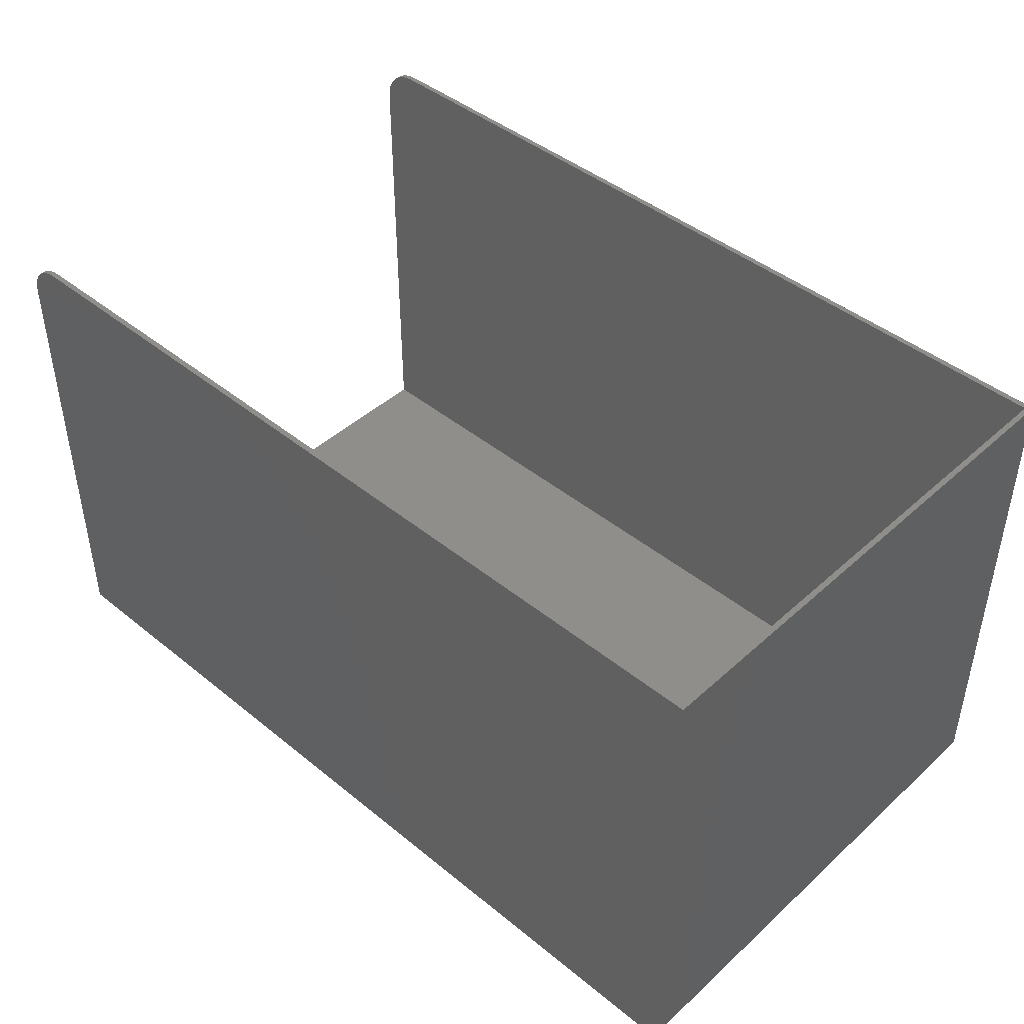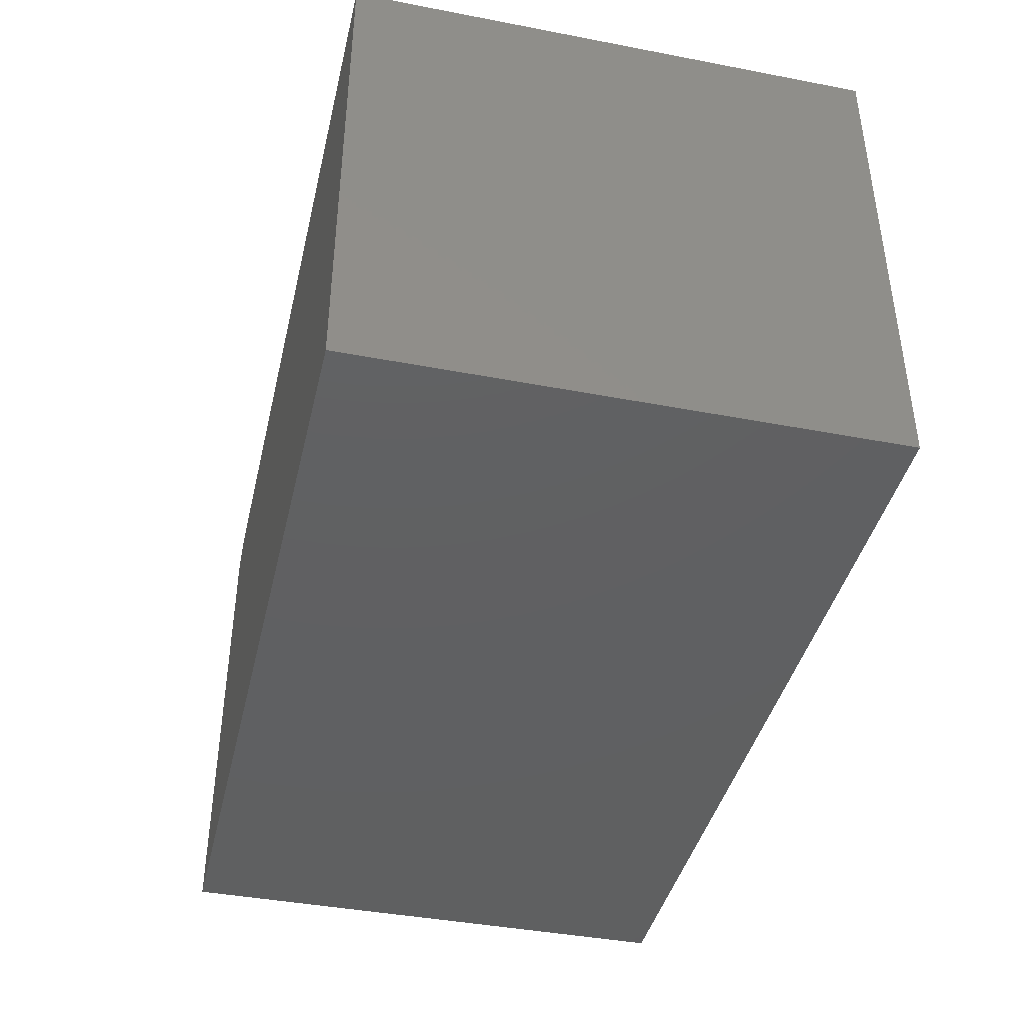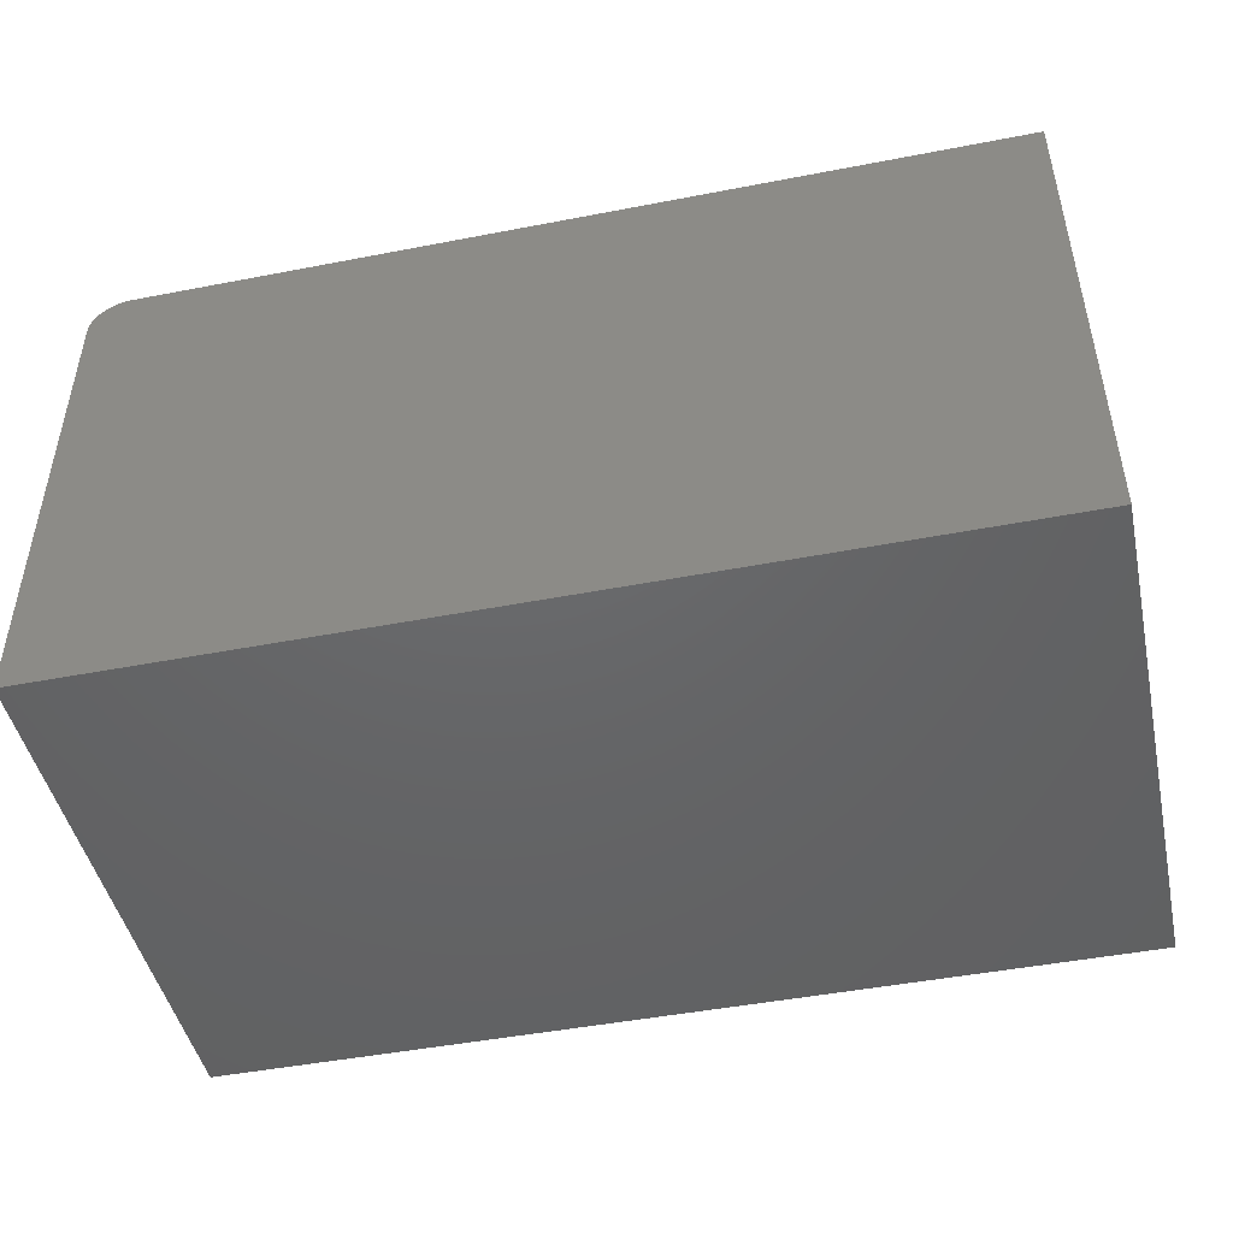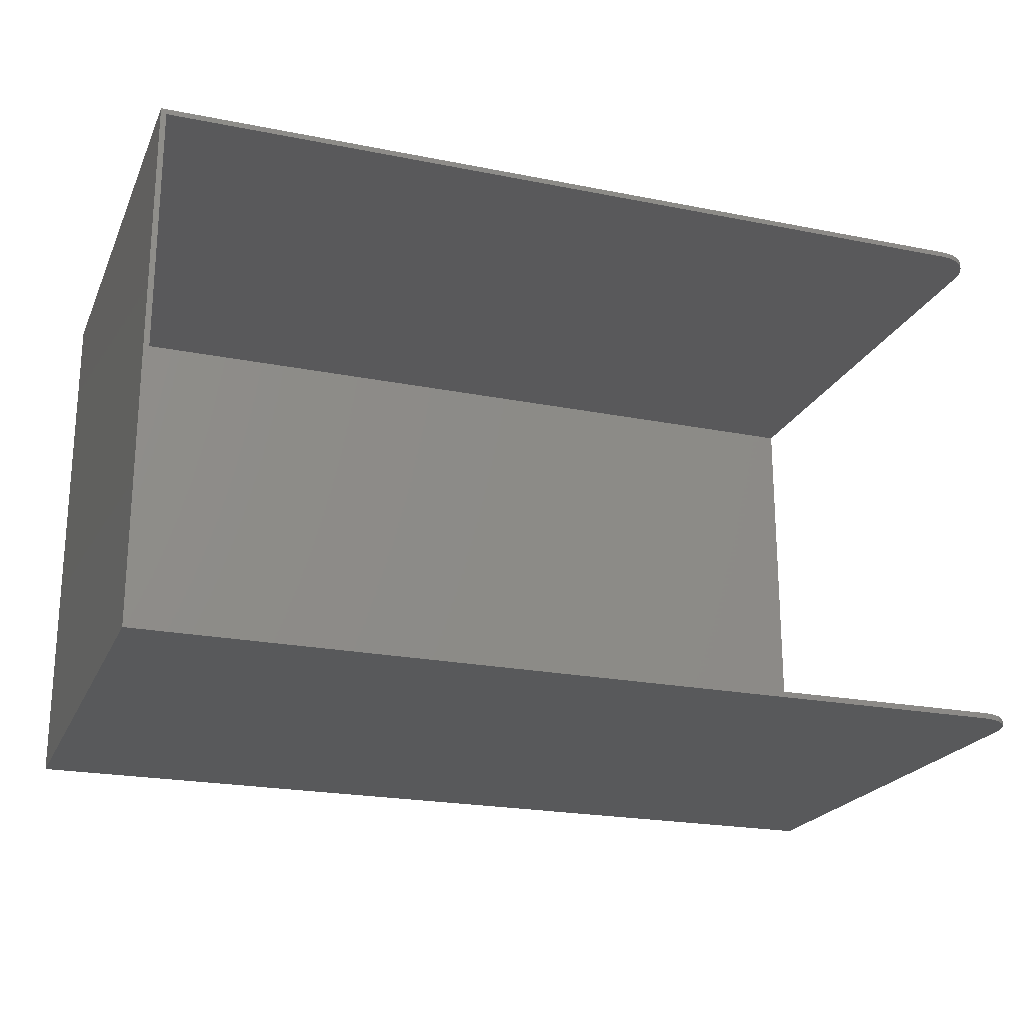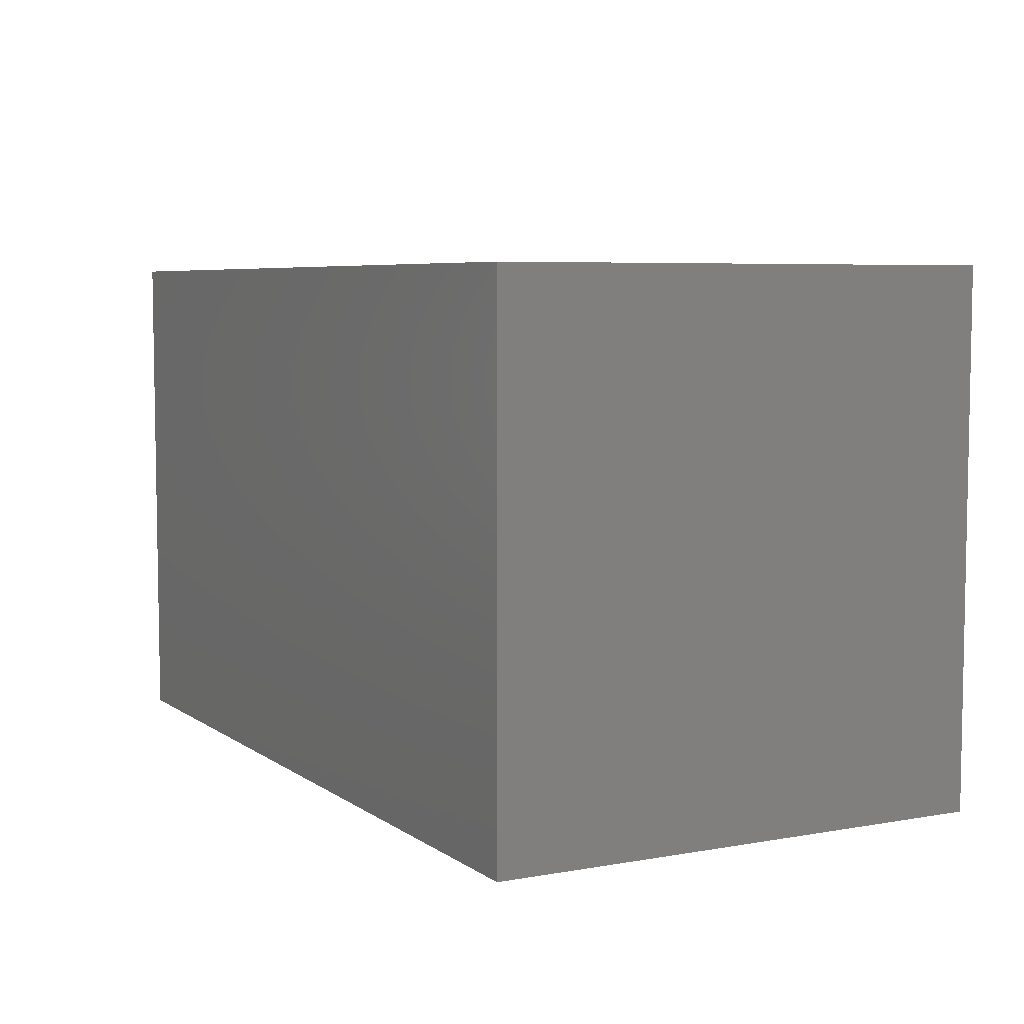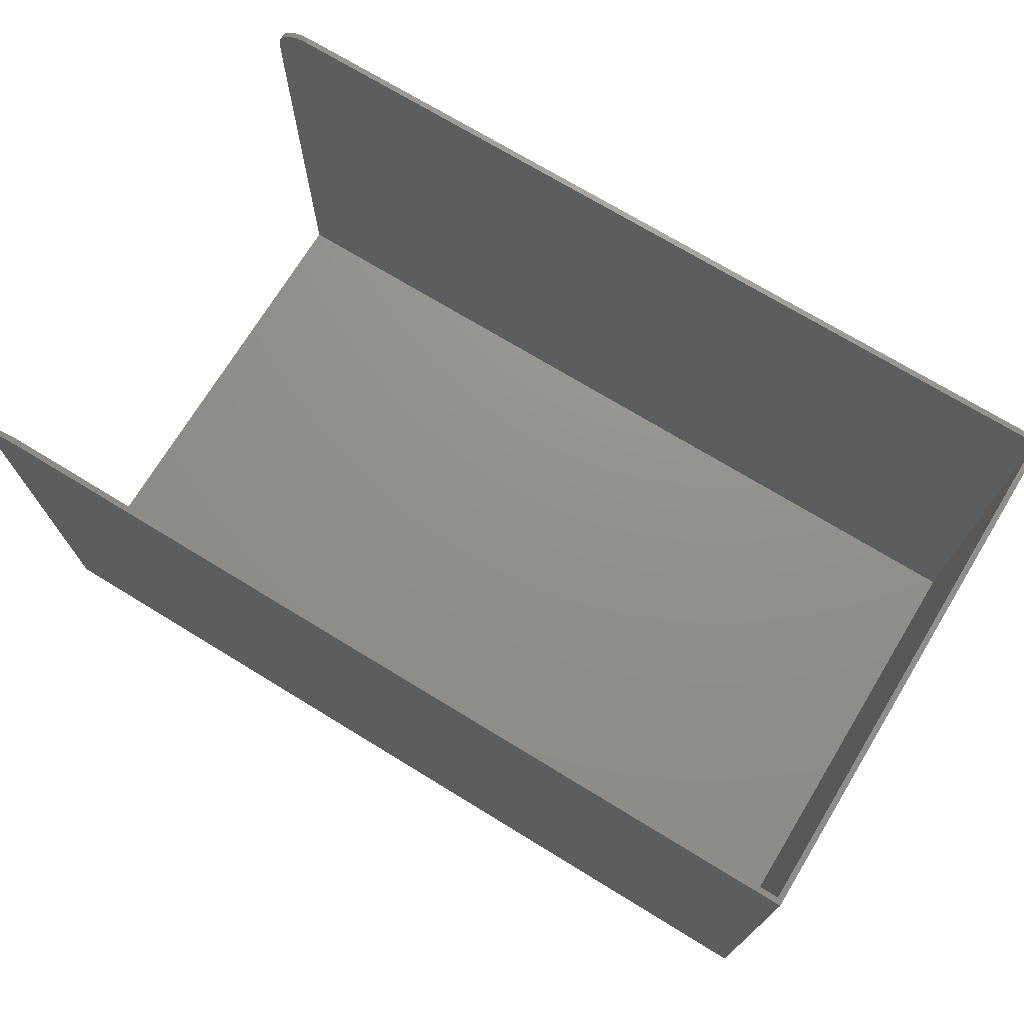
<metadata>
{"format":"stl","ext":"stl","renderer":"f3d","projection":"perspective","resolution":1024,"background":"white","views":[{"elev":44.2,"azim":43.5,"up":"+Y"},{"elev":-41.2,"azim":76.9,"up":"+Y"},{"elev":-46.7,"azim":12.4,"up":"+Y"},{"elev":-21.9,"azim":160.7,"up":"+Z"},{"elev":6.1,"azim":61.8,"up":"+Z"},{"elev":72.3,"azim":31.4,"up":"+Y"}]}
</metadata>
<code>
# stl→obj: 48 verts, 92 faces
v -0.587 0.3645 0
v 0.625 0.3645 0.007812
v 0.6328 0.3645 0
v -0.587 0.3645 0.007812
v 0.6328 0.3645 0.75
v 0.625 0.3645 0.7422
v -0.587 0.3645 0.7422
v -0.587 0.3645 0.75
v -0.6406 0.3109 0.7422
v -0.6406 0.3109 0.75
v -0.6396 0.3213 0.7422
v -0.6396 0.3213 0.75
v -0.6365 0.3314 0.7422
v -0.6365 0.3314 0.75
v -0.6316 0.3406 0.7422
v -0.6316 0.3406 0.75
v -0.6249 0.3488 0.7422
v -0.6249 0.3488 0.75
v -0.6168 0.3554 0.7422
v -0.6168 0.3554 0.75
v -0.6075 0.3604 0.7422
v -0.6075 0.3604 0.75
v -0.5975 0.3634 0.7422
v -0.5975 0.3634 0.75
v -0.6406 0.3109 0
v -0.6406 0.3109 0.007812
v -0.6396 0.3213 0
v -0.6396 0.3213 0.007812
v -0.6365 0.3314 0
v -0.6365 0.3314 0.007812
v -0.6316 0.3406 0
v -0.6316 0.3406 0.007812
v -0.6249 0.3488 0
v -0.6249 0.3488 0.007812
v -0.6168 0.3554 0
v -0.6168 0.3554 0.007812
v -0.6075 0.3604 0
v -0.6075 0.3604 0.007812
v -0.5975 0.3634 0
v -0.5975 0.3634 0.007812
v -0.6406 -0.3516 0.007812
v -0.6406 -0.3594 0
v -0.6406 -0.3594 0.75
v -0.6406 -0.3516 0.7422
v 0.625 -0.3516 0.7422
v 0.625 -0.3516 0.007812
v 0.6328 -0.3594 0.75
v 0.6328 -0.3594 0
f 1 2 3
f 1 4 2
f 5 3 2
f 5 2 6
f 5 6 7
f 5 7 8
f 9 10 11
f 11 10 12
f 11 12 13
f 13 12 14
f 13 14 15
f 15 14 16
f 15 16 17
f 17 16 18
f 17 18 19
f 19 18 20
f 19 20 21
f 21 20 22
f 21 22 23
f 23 22 24
f 23 24 7
f 7 24 8
f 25 26 27
f 27 26 28
f 27 28 29
f 29 28 30
f 29 30 31
f 31 30 32
f 31 32 33
f 33 32 34
f 33 34 35
f 35 34 36
f 35 36 37
f 37 36 38
f 37 38 39
f 39 38 40
f 39 40 1
f 1 40 4
f 25 41 26
f 25 42 41
f 43 10 9
f 43 9 44
f 43 44 41
f 43 41 42
f 44 45 41
f 41 45 46
f 46 45 2
f 2 45 6
f 36 40 38
f 4 40 36
f 4 36 34
f 4 34 32
f 4 32 30
f 4 30 28
f 4 28 26
f 4 26 41
f 4 41 46
f 4 46 2
f 21 23 19
f 7 6 45
f 7 45 44
f 7 44 9
f 7 9 11
f 7 11 13
f 7 13 15
f 7 15 17
f 7 17 19
f 7 19 23
f 5 8 24
f 5 24 22
f 5 22 20
f 5 20 18
f 5 18 16
f 5 16 14
f 5 14 12
f 5 12 10
f 5 10 43
f 5 43 47
f 3 48 42
f 3 42 25
f 3 25 27
f 3 27 29
f 3 29 31
f 3 31 33
f 3 33 35
f 3 35 37
f 3 37 39
f 3 39 1
f 48 3 47
f 47 3 5
f 43 42 47
f 47 42 48

</code>
